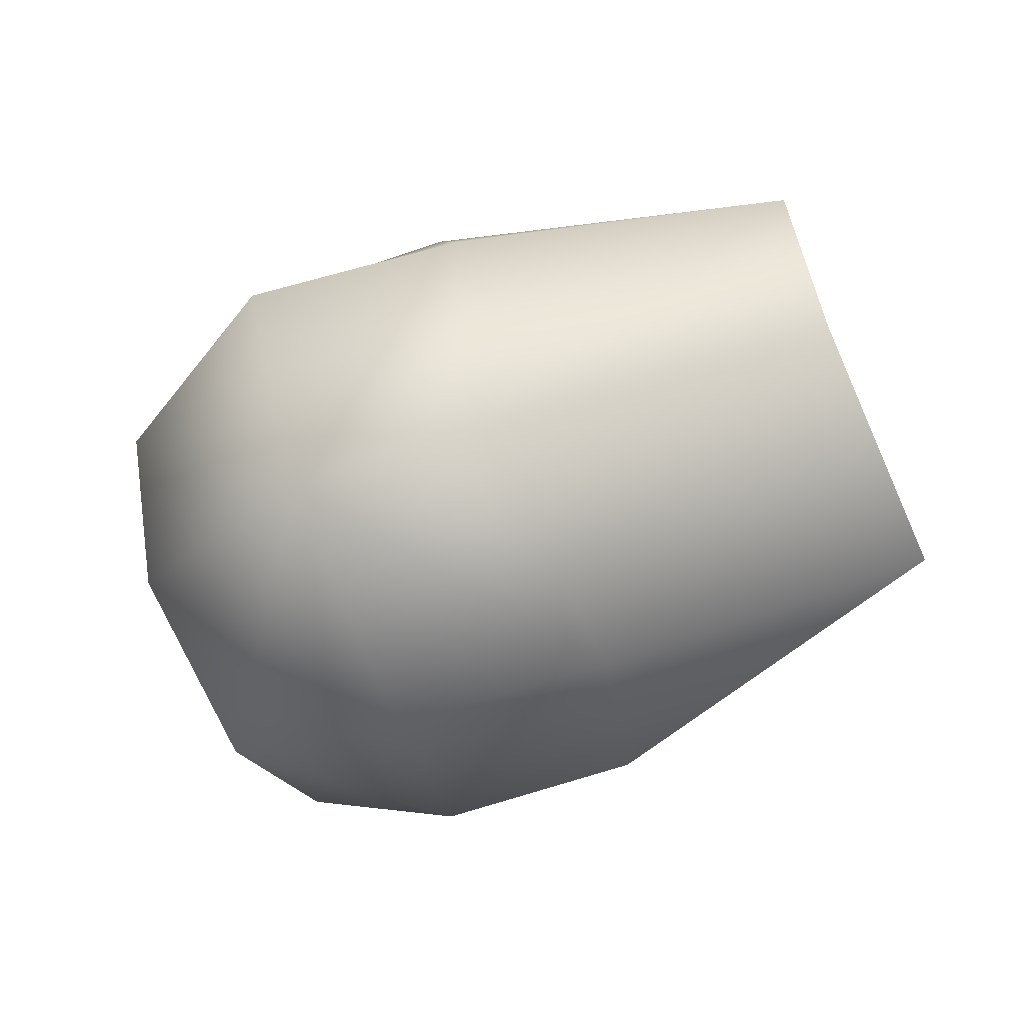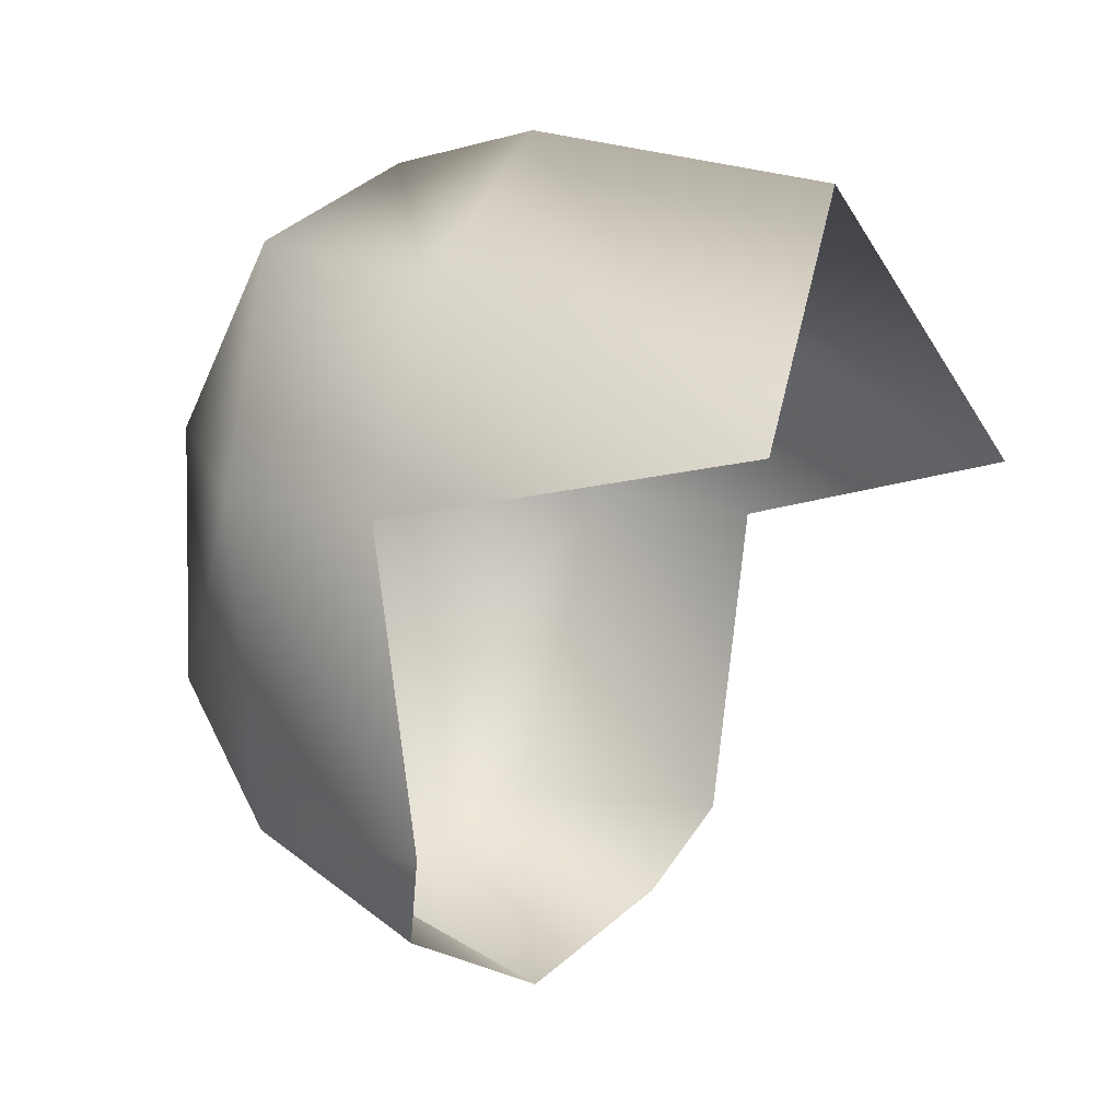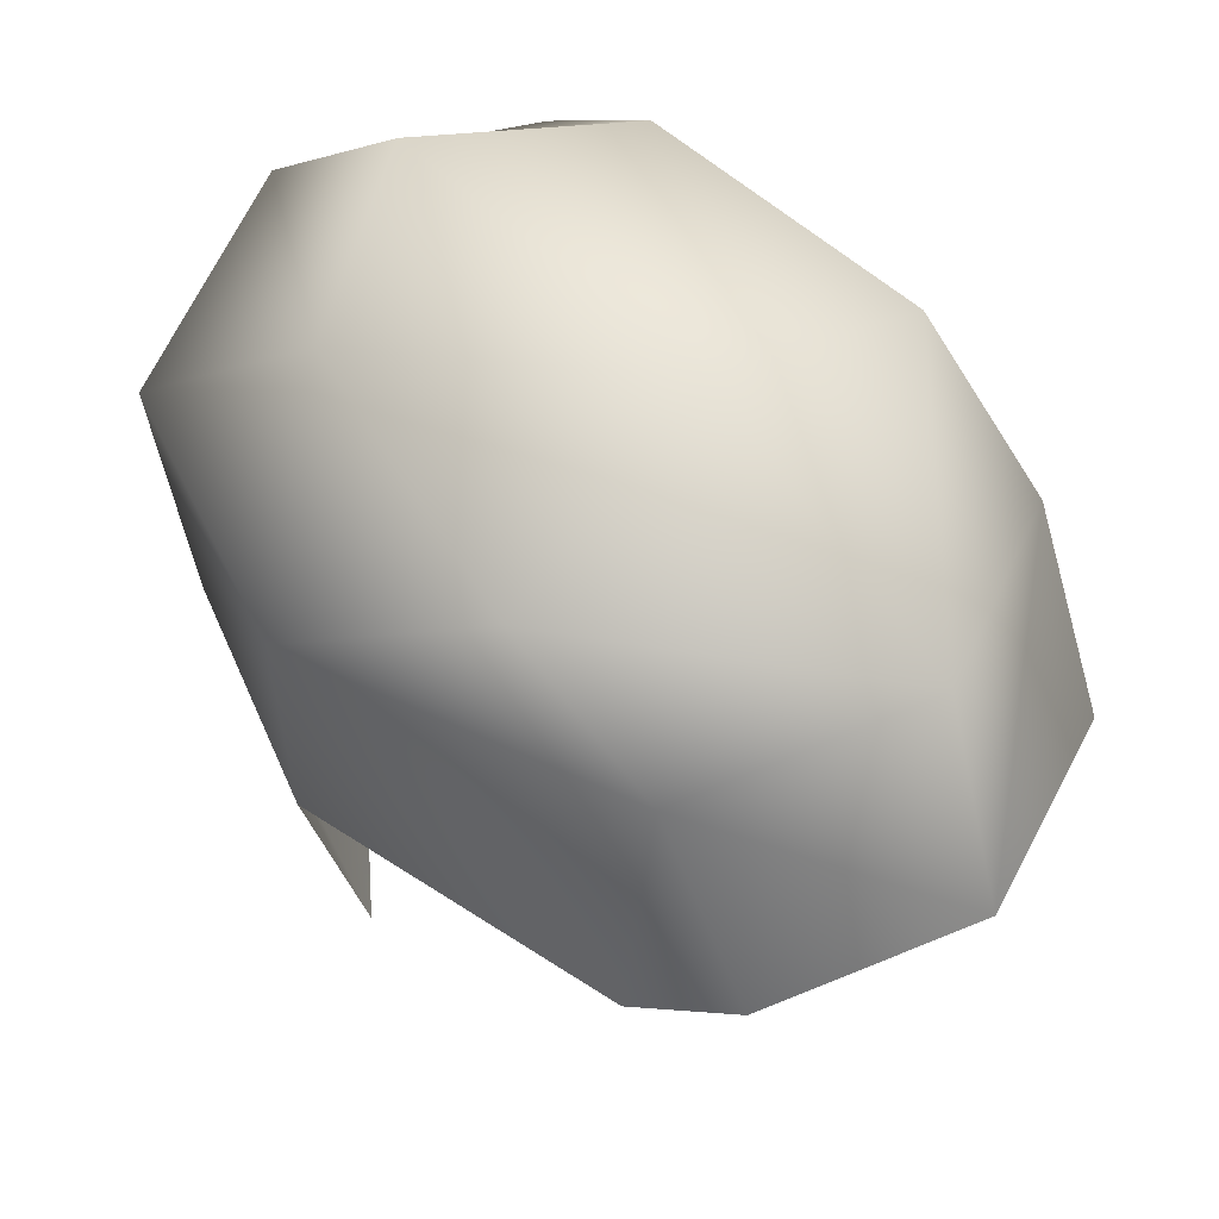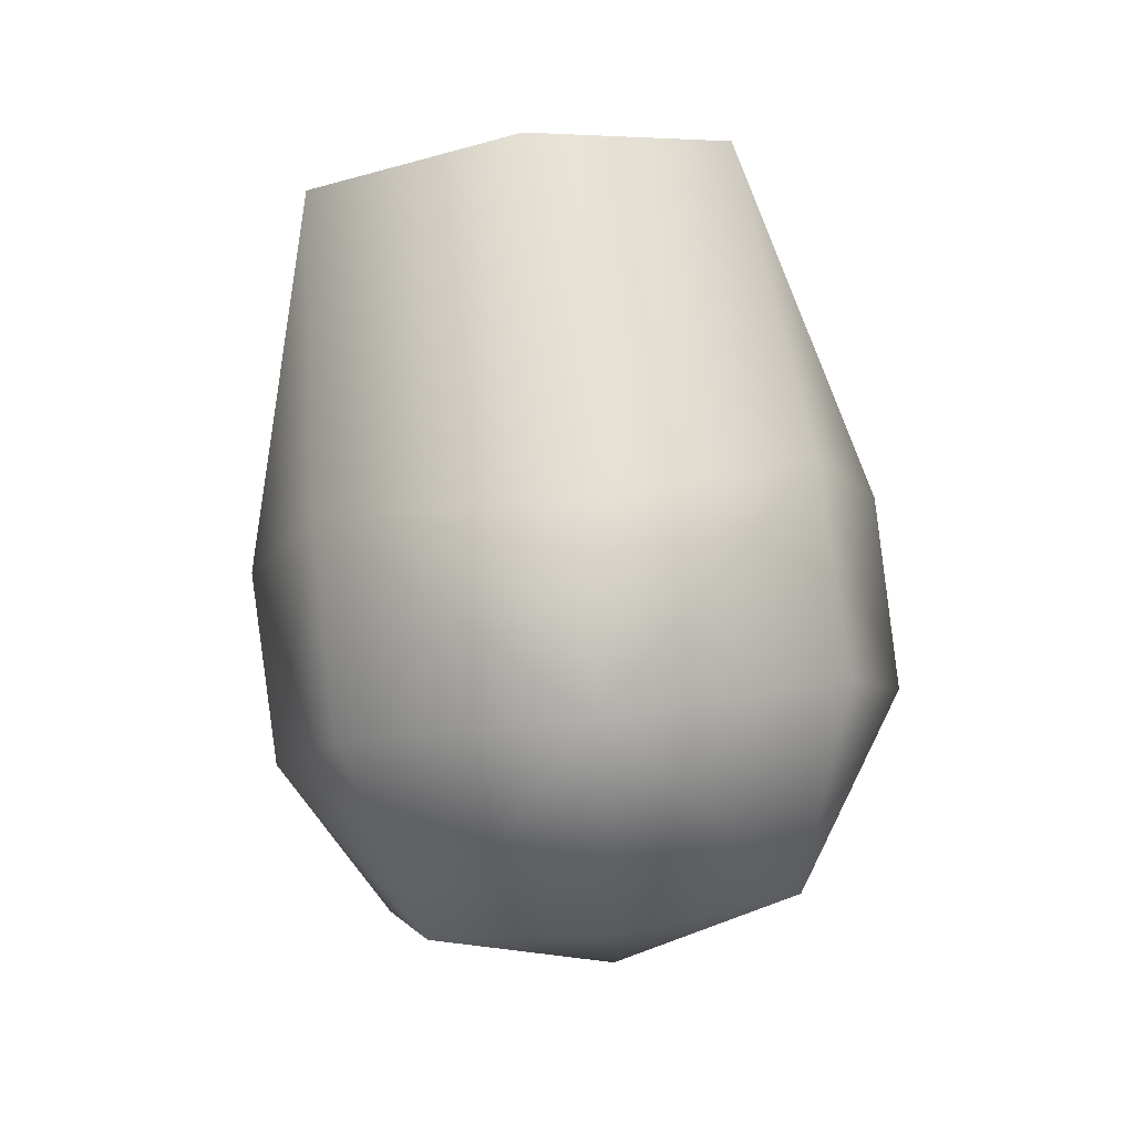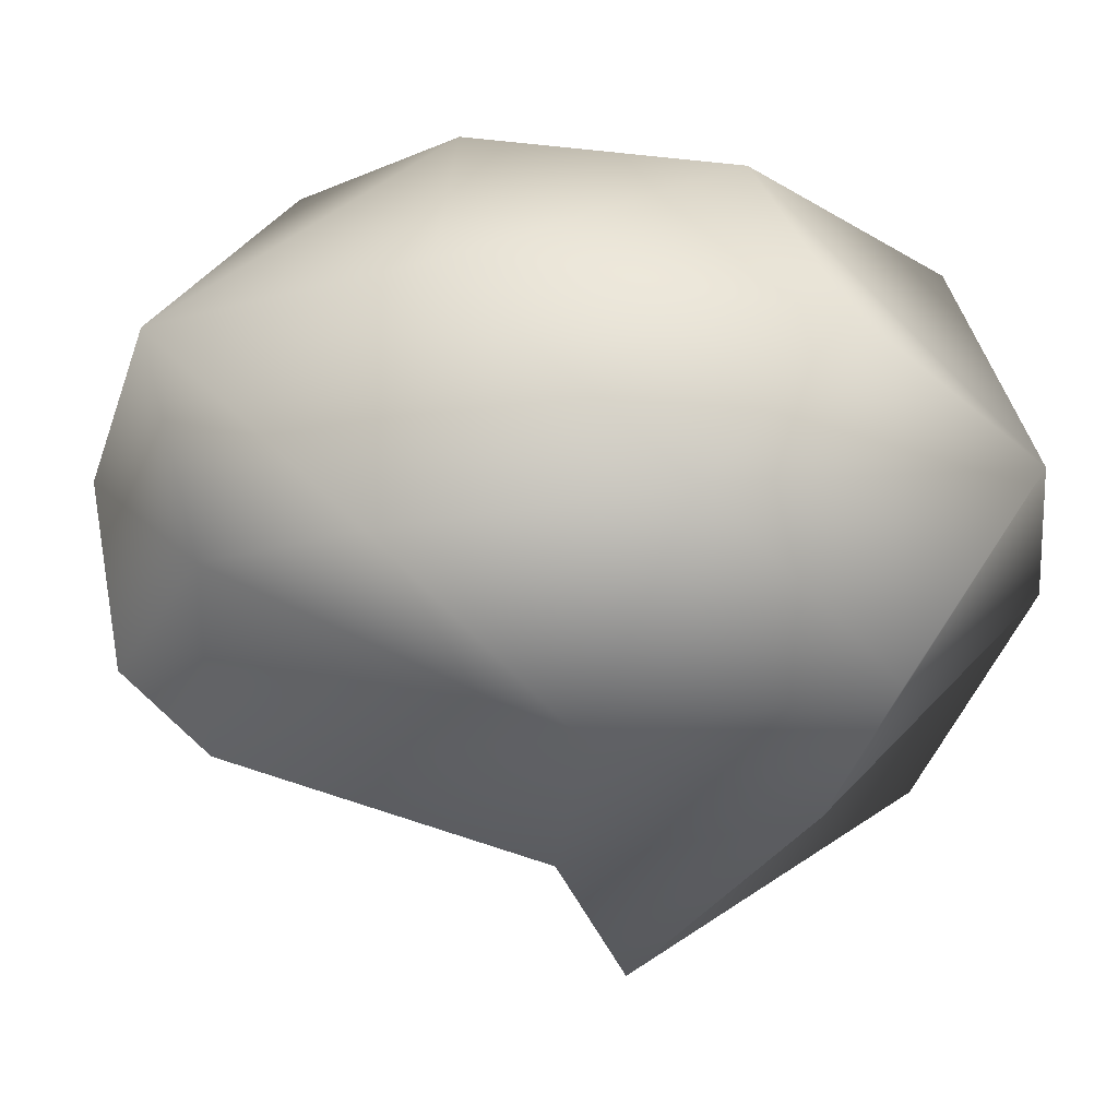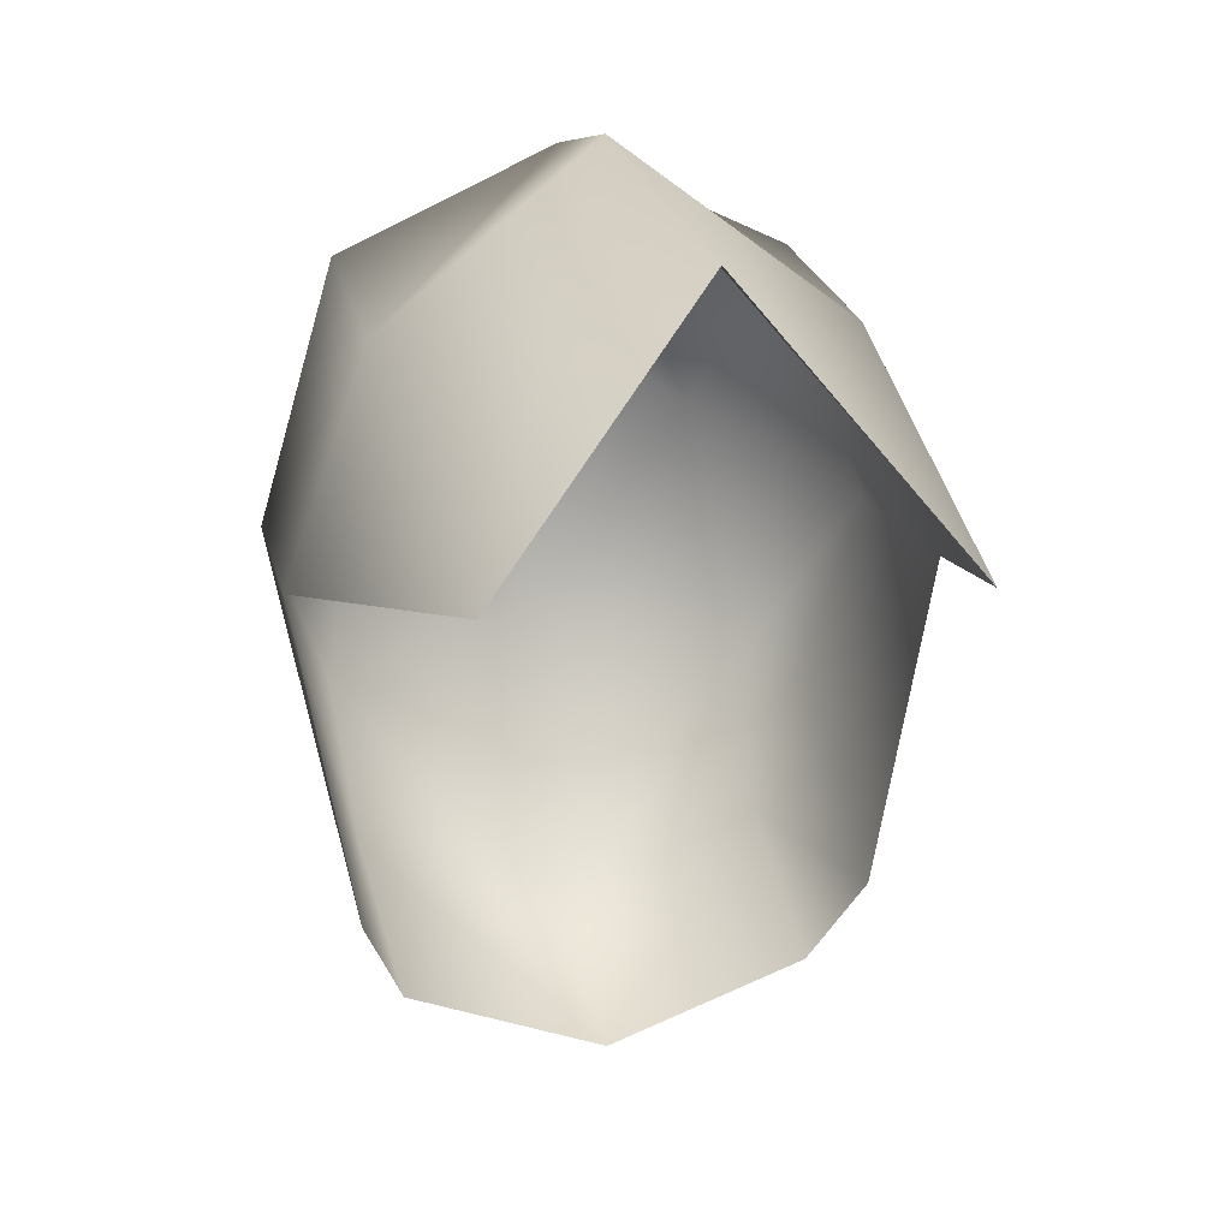
<metadata>
{"format":"obj","ext":"obj","renderer":"f3d","projection":"perspective","resolution":1024,"background":"white","views":[{"elev":77.6,"azim":70.9,"up":"+Y"},{"elev":1.8,"azim":127.7,"up":"+Y"},{"elev":53.9,"azim":-43.3,"up":"+Z"},{"elev":78.3,"azim":-7.0,"up":"+Y"},{"elev":53.7,"azim":98.6,"up":"+Z"},{"elev":13.4,"azim":165.1,"up":"+Y"}]}
</metadata>
<code>
o Mesh.011_Mesh.014_Mesh.011_Hea
v -0.08954 -7.946 10.76
v 3.056 -4.497 11.45
v -0.08954 -4.228 12.59
v -3.235 -4.497 11.45
v 2.392 -0.803 12.16
v -2.571 -0.803 12.16
v -0.08954 0.694 12.5
v 2.886 -6.621 10.15
v 4.233 -1.813 9.475
v -4.412 -1.813 9.475
v -3.065 -6.621 10.15
v -0.08954 -8.999 7.475
v 2.765 -7.967 7.402
v 3.427 -6.679 6.72
v -3.606 -6.679 6.72
v -2.944 -7.967 7.402
v 2.958 -1.329 1.44
v -0.08954 2.354 2.383
v -0.08954 3.5 7.519
v -3.137 -1.329 1.44
v -0.08954 3.223 10.1
v 4.34 -2.125 6.687
v -4.519 -2.125 6.687
v 3.187 1.062 6.76
v -3.366 1.062 6.76
v 3.133 1.783 9.789
v -3.312 1.783 9.789
f 1 2 3
f 4 1 3
f 2 5 3
f 3 6 4
f 5 7 3
f 3 7 6
f 8 9 2
f 4 10 11
f 9 5 2
f 4 6 10
f 8 1 12
f 1 11 12
f 8 13 14
f 15 16 11
f 13 8 12
f 12 11 16
f 17 18 19
f 19 18 20
f 21 7 5
f 6 7 21
f 14 22 9
f 10 23 15
f 9 8 14
f 15 11 10
f 1 8 2
f 11 1 4
f 19 24 17
f 20 25 19
f 24 22 17
f 20 23 25
f 9 26 5
f 6 27 10
f 26 21 5
f 6 21 27
f 21 26 24
f 25 27 21
f 21 24 19
f 19 25 21
f 22 24 9
f 10 25 23
f 24 26 9
f 10 27 25

</code>
